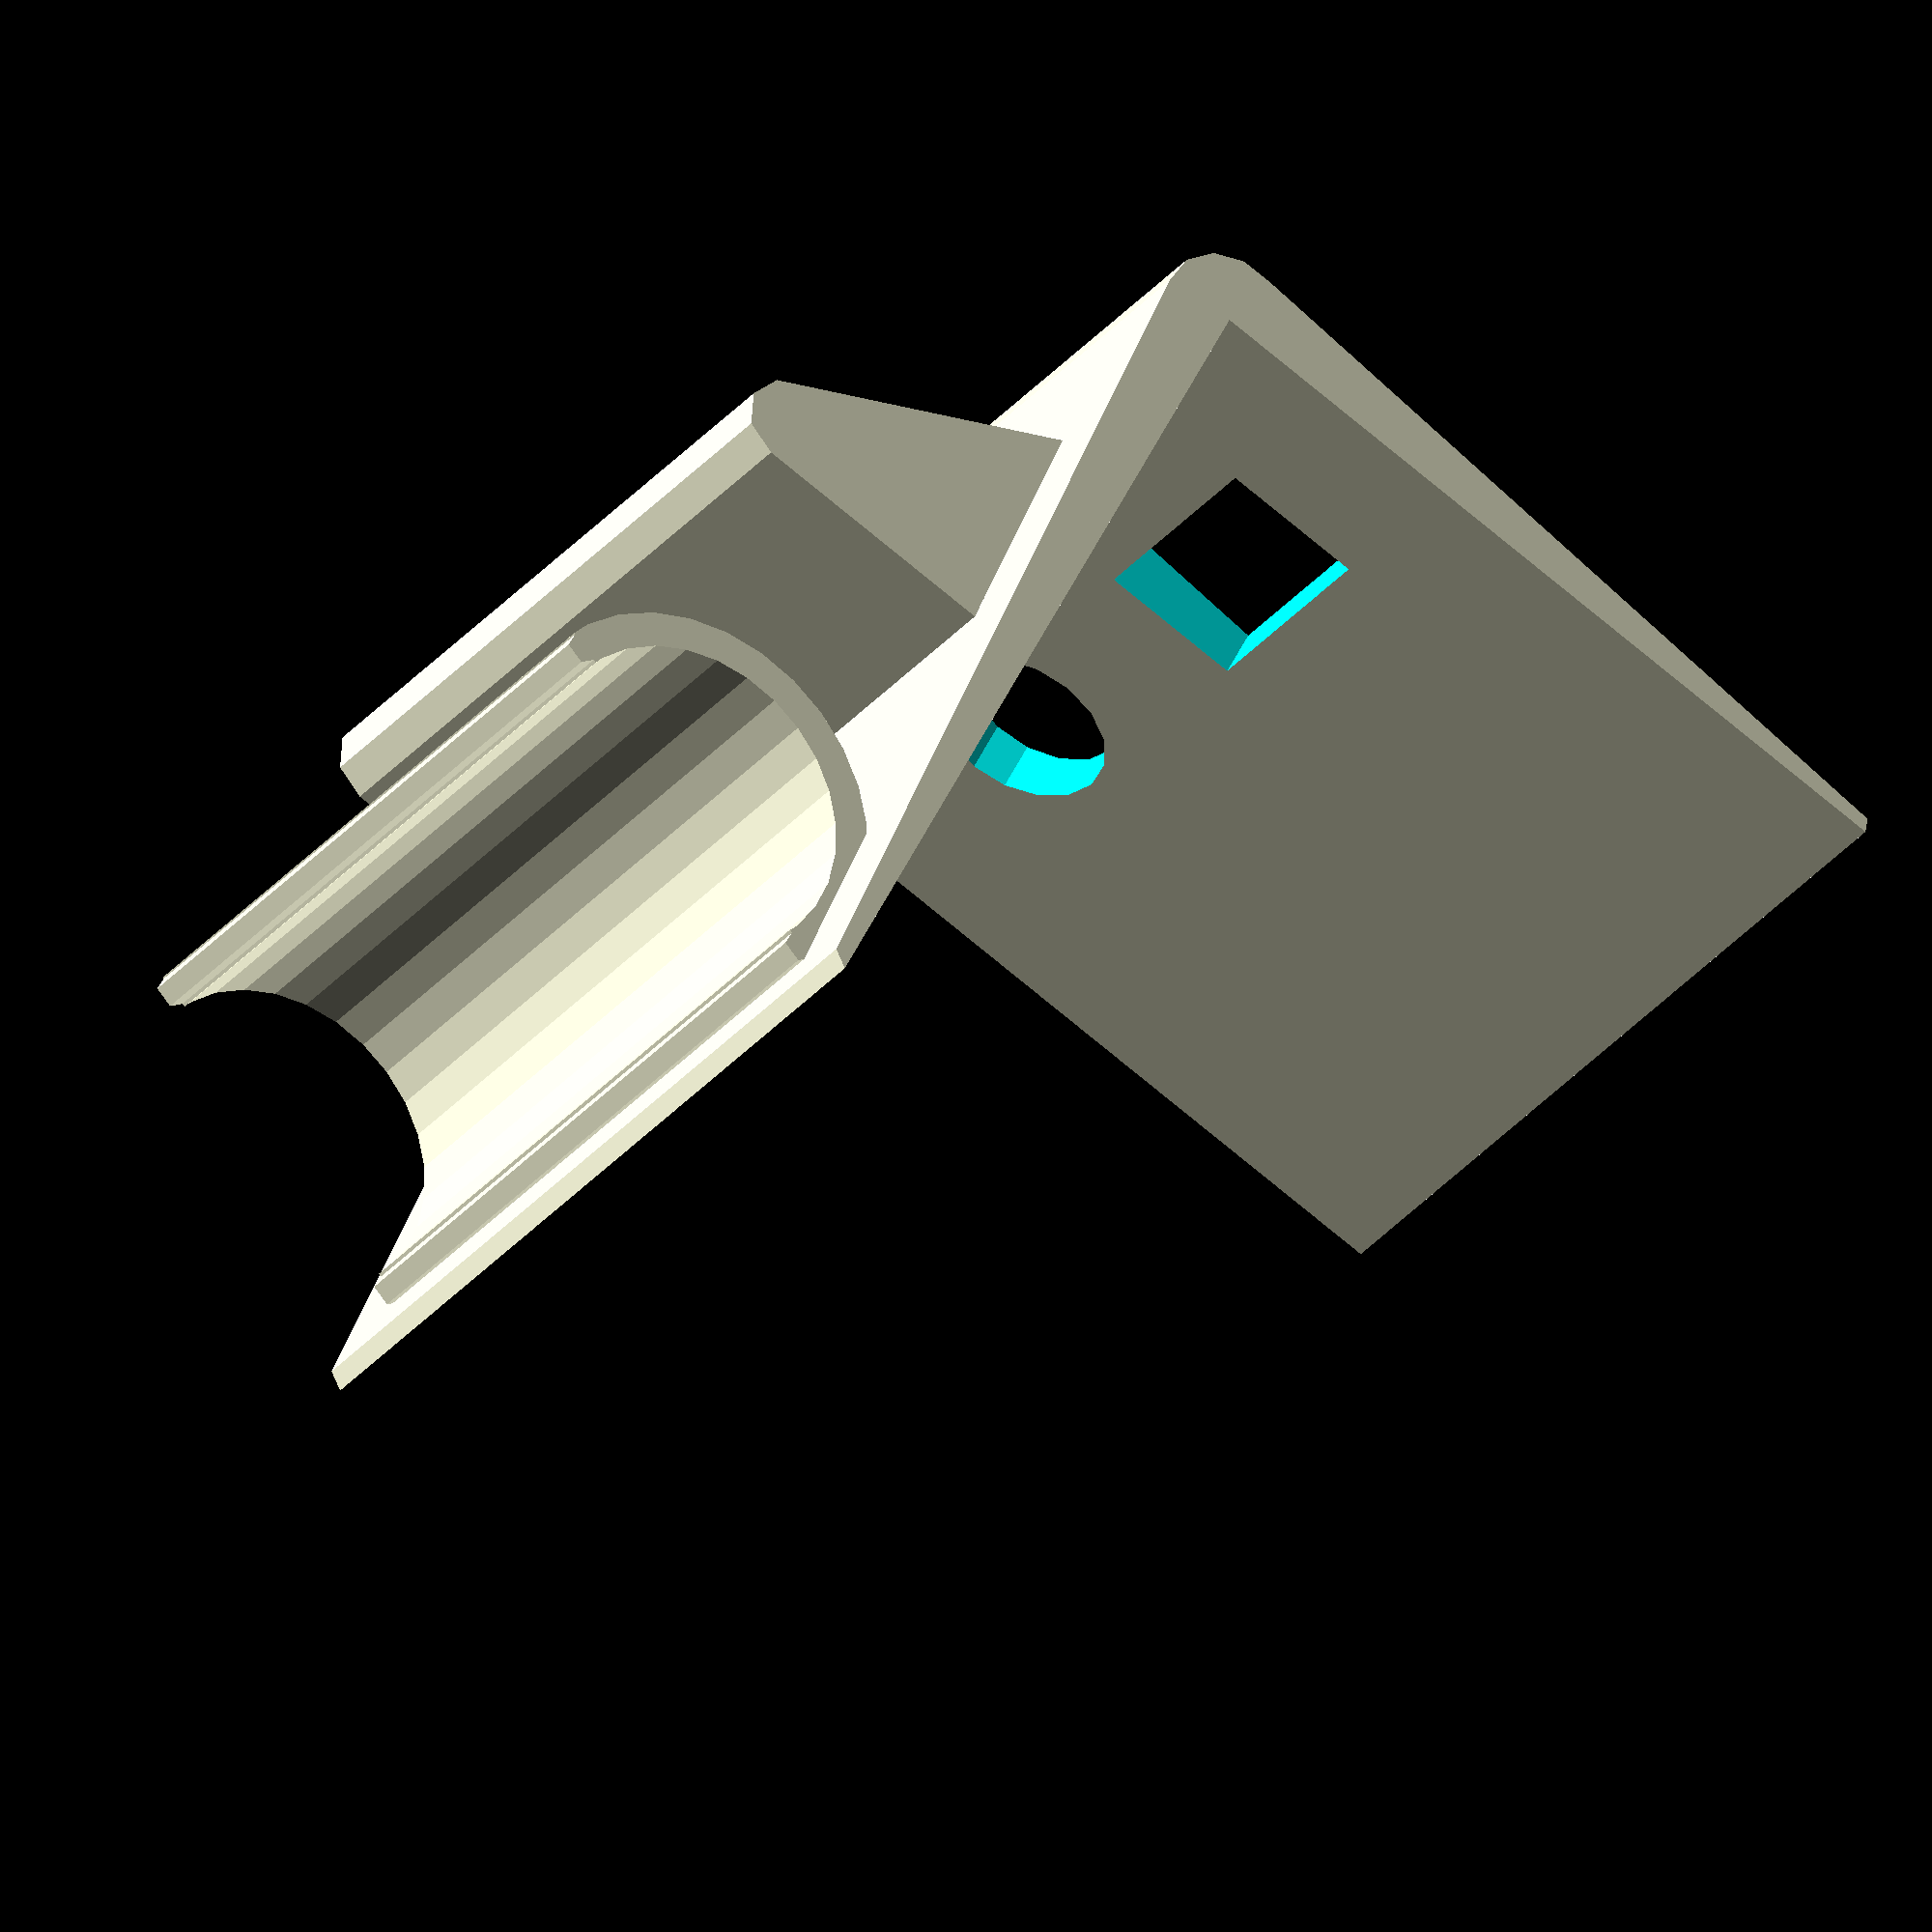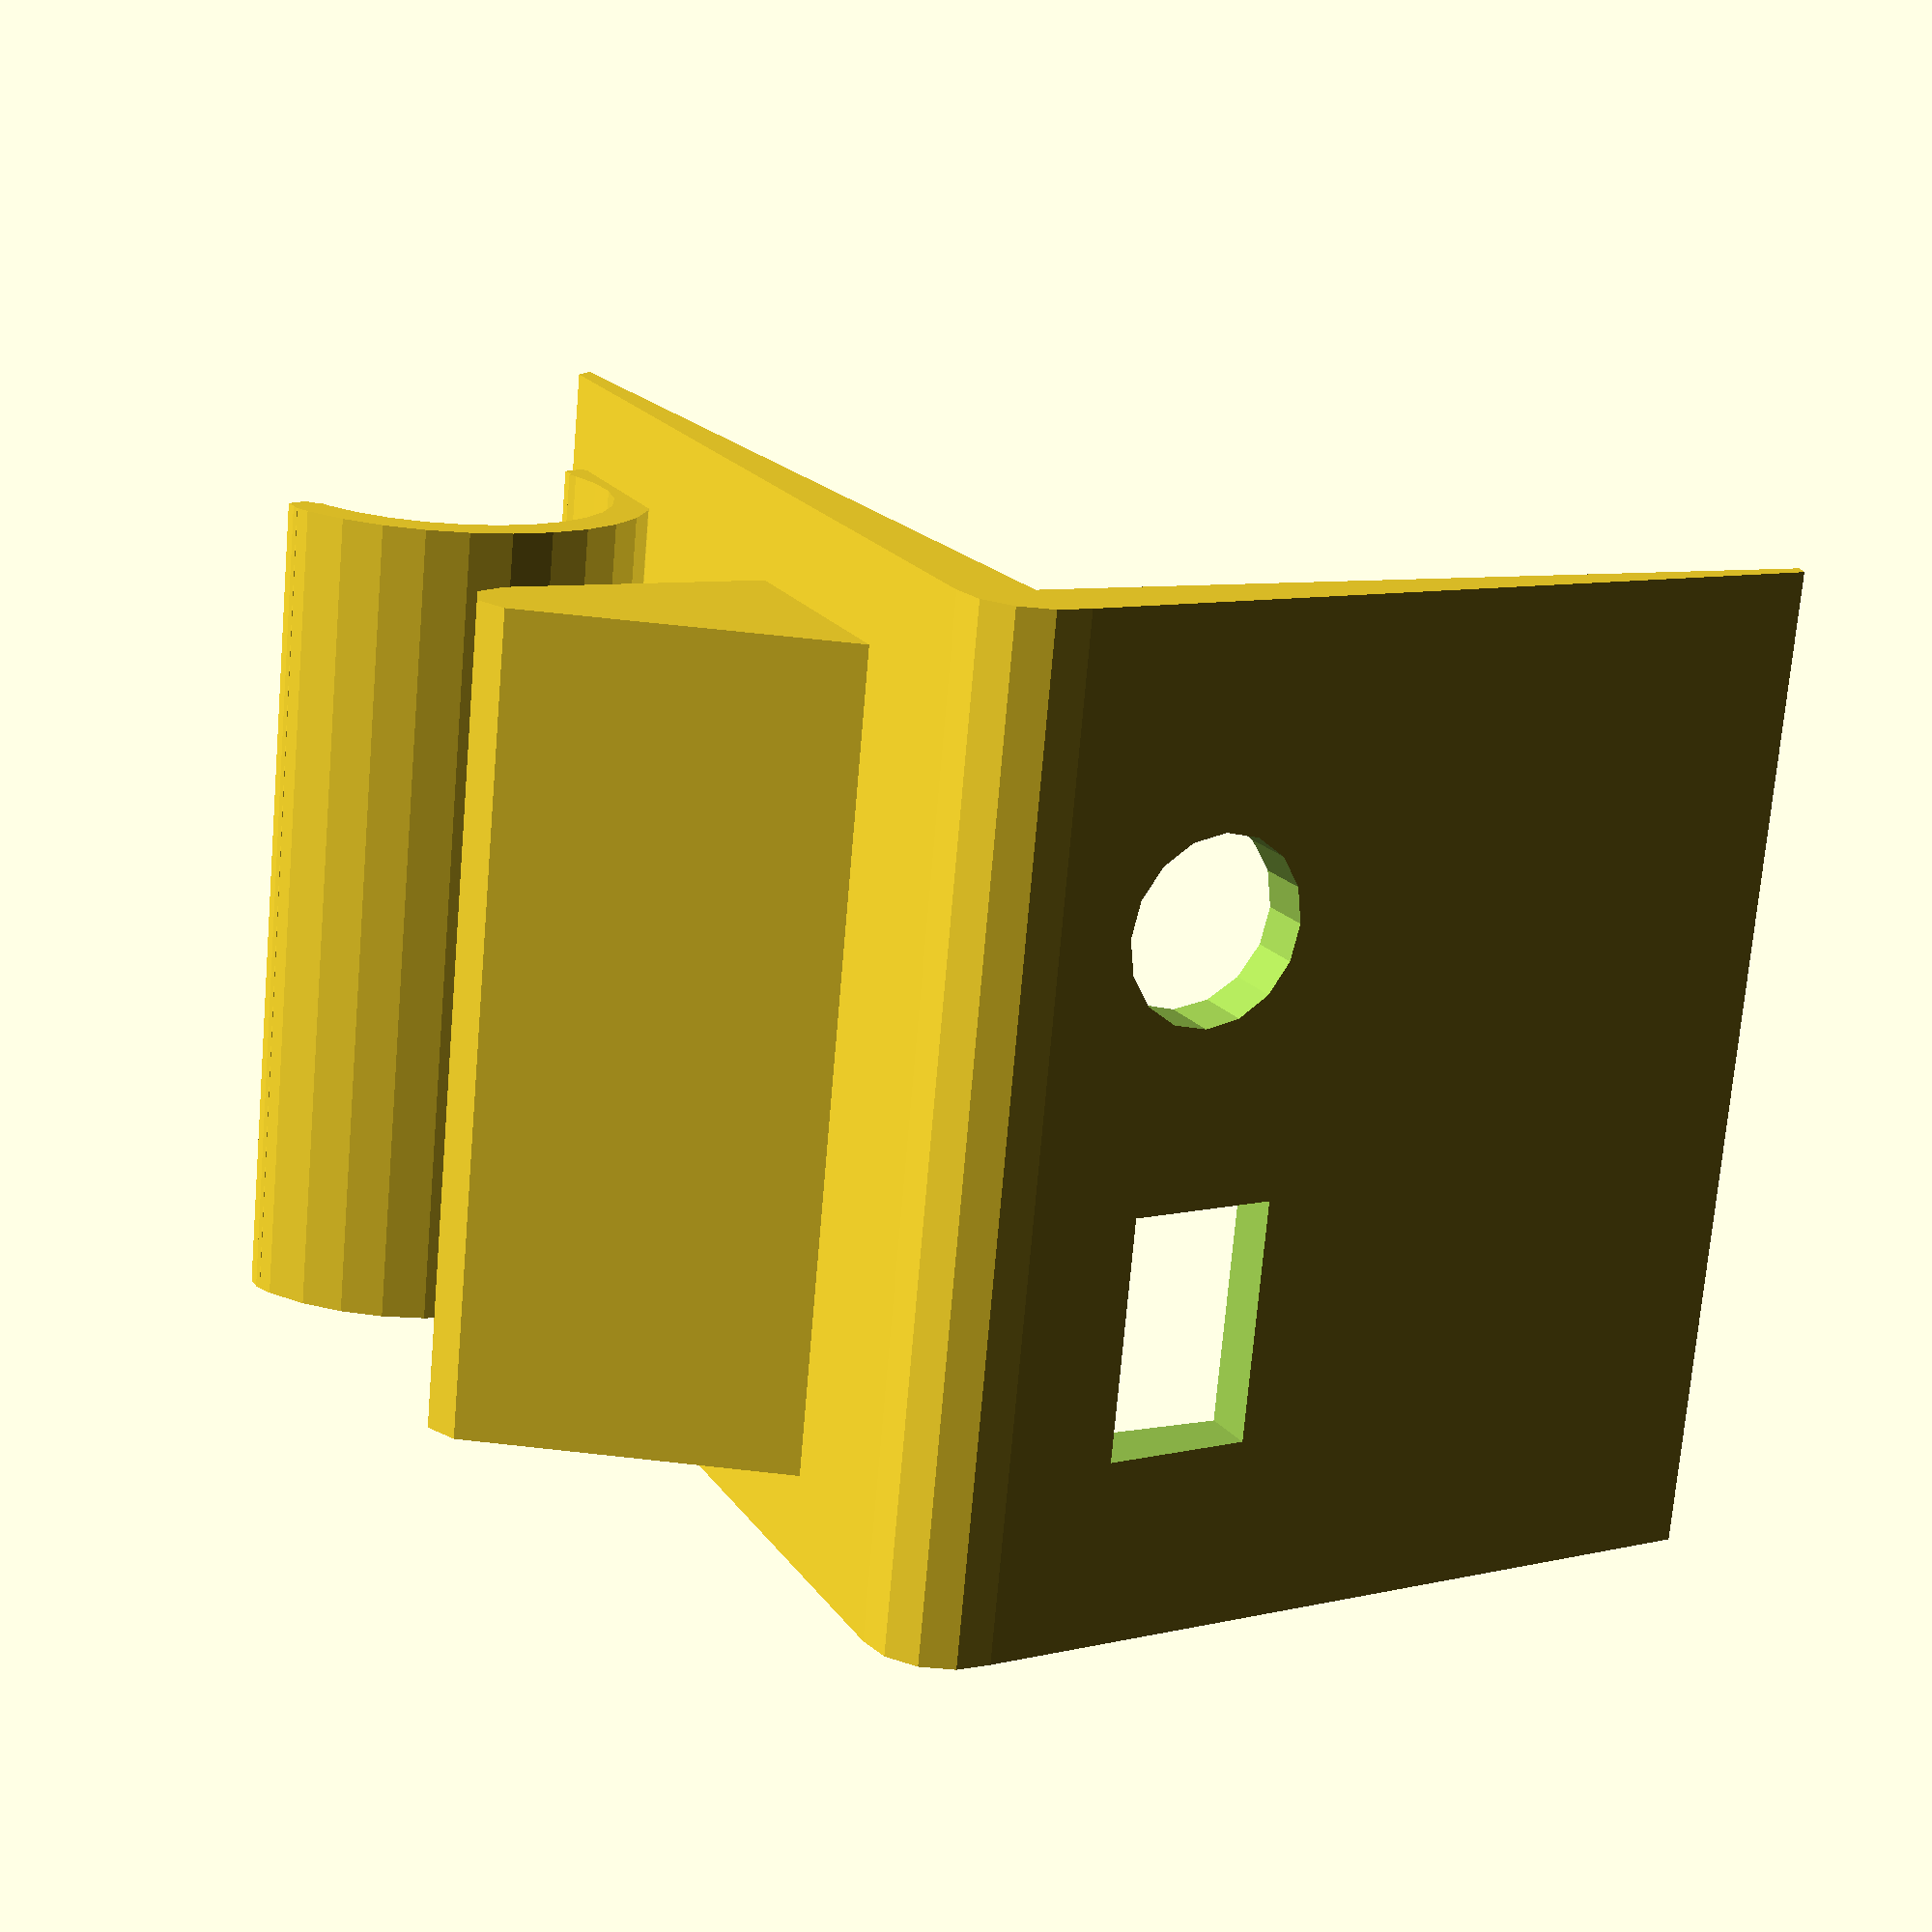
<openscad>
/*

I want to combine my Sony SRS X2 Bluetooth speaker and T400 Laptop, because the laptop's speakers
are a little quiet. This clip, adds a little shelf to the top of the screen for the speaker to sit on.

Print Notes :
    Support Type : Touching Build Plate
    Shell THickness : 1.6mm
    Top/Bottom Thickness : 1.6mm
    Infill : 20%
*/


THICKNESS = 1.2;

module seatProfile()
{
    difference() {
        hull() {
            circle( d=8 );
            translate([0,44]) circle( d=2 );
            translate([52,0]) circle( d=2 );
        }
        square( 100 );
    }
}
    
module clipProfile()
{
    // Clip
    d = 22;
    thick = 2;
    
    translate( [46,0,0] ) {
    
        translate( [0,-d/2] ) rotate( 160 ) {
            intersection() {
                difference() {
                    circle( d=d );
                    circle( d=d-thick*2 );
                }
                translate([0,-d]) square( d*3 );
            }    
            translate( [0,d/2-thick/2] ) circle( d=thick );
            translate( [0,- (d/2-thick/2)] ) circle( d=thick );
        }
        
        // Triangular support
        translate([ -25,0]) hull() {
            translate( [0,-17] ) circle( d=5 );
            translate( [-12.5,-THICKNESS] ) square([15,THICKNESS]);
        }
    }
}

module clip()
{
    height = 54;
    z = 5;
    
    difference() {
        linear_extrude( height, convexity=4 ) seatProfile();
        translate([-50,10, -10.5+height/2]) rotate([0,90,0]) cylinder( d=10, h=100 );
        translate([0,11,10.5+height/2]) cube( [100,8,13], center=true ) ;
    }
    
    translate([0,0,z]) linear_extrude( height-z*2 ) clipProfile();
}

clip();


</openscad>
<views>
elev=209.4 azim=297.1 roll=210.4 proj=o view=solid
elev=253.1 azim=117.6 roll=5.0 proj=p view=solid
</views>
